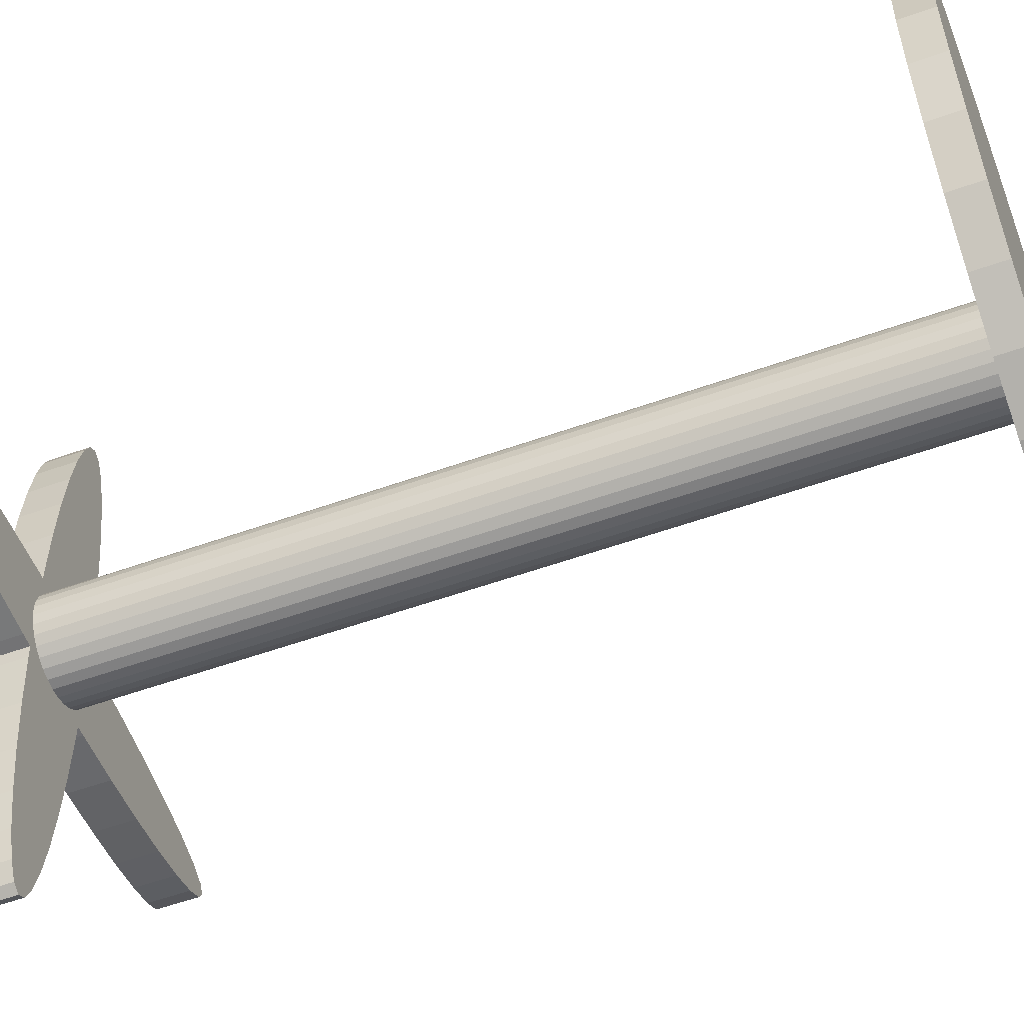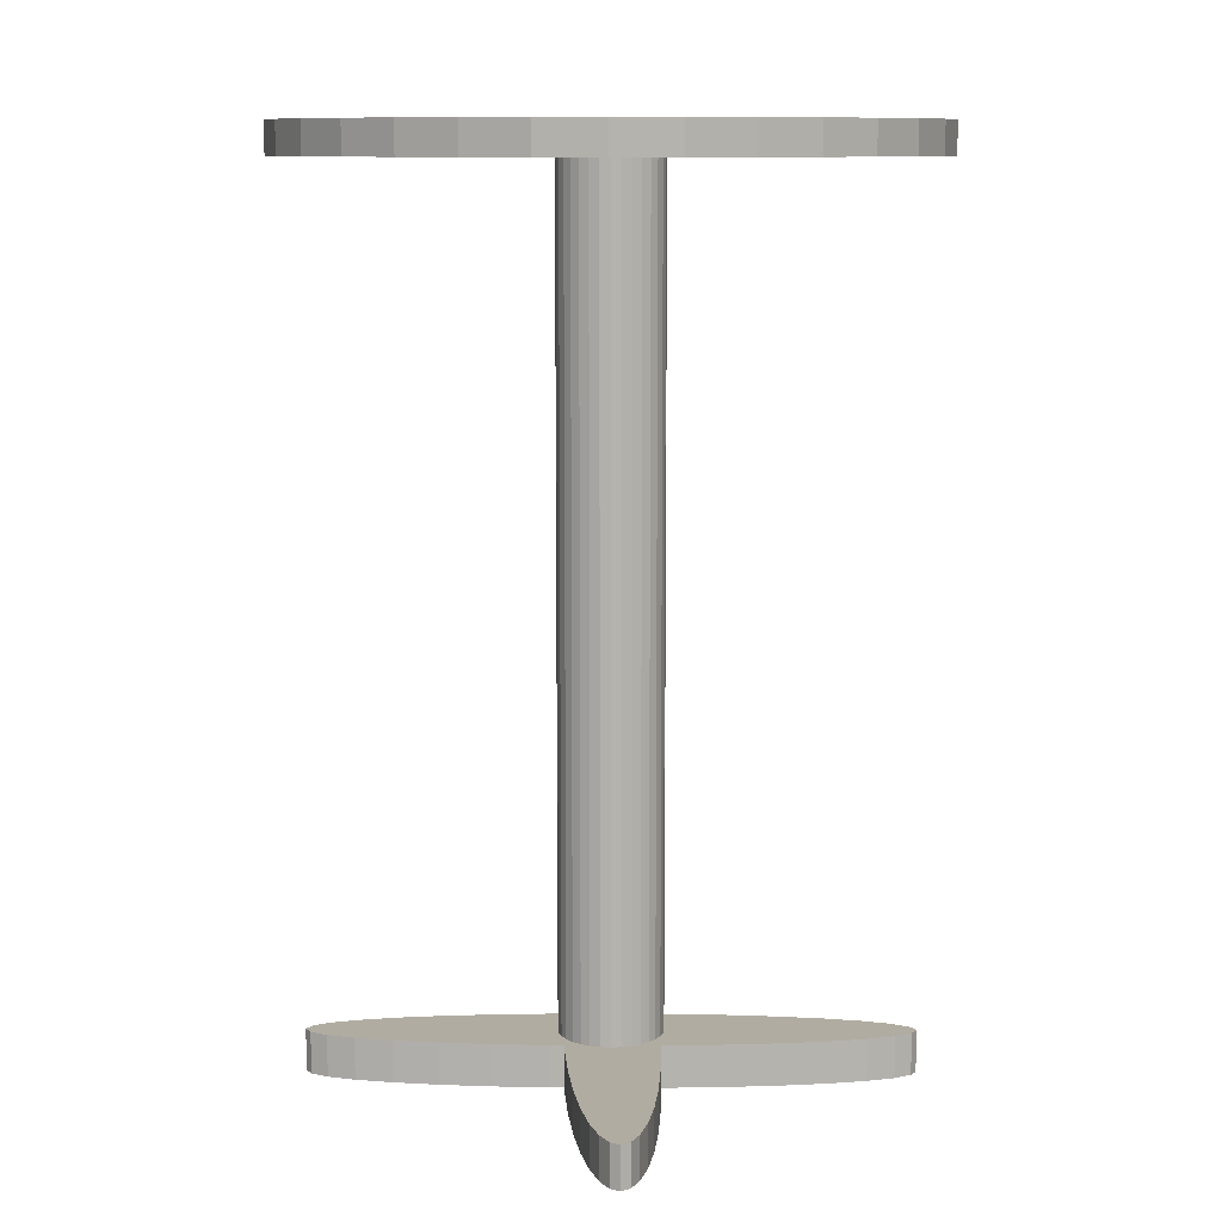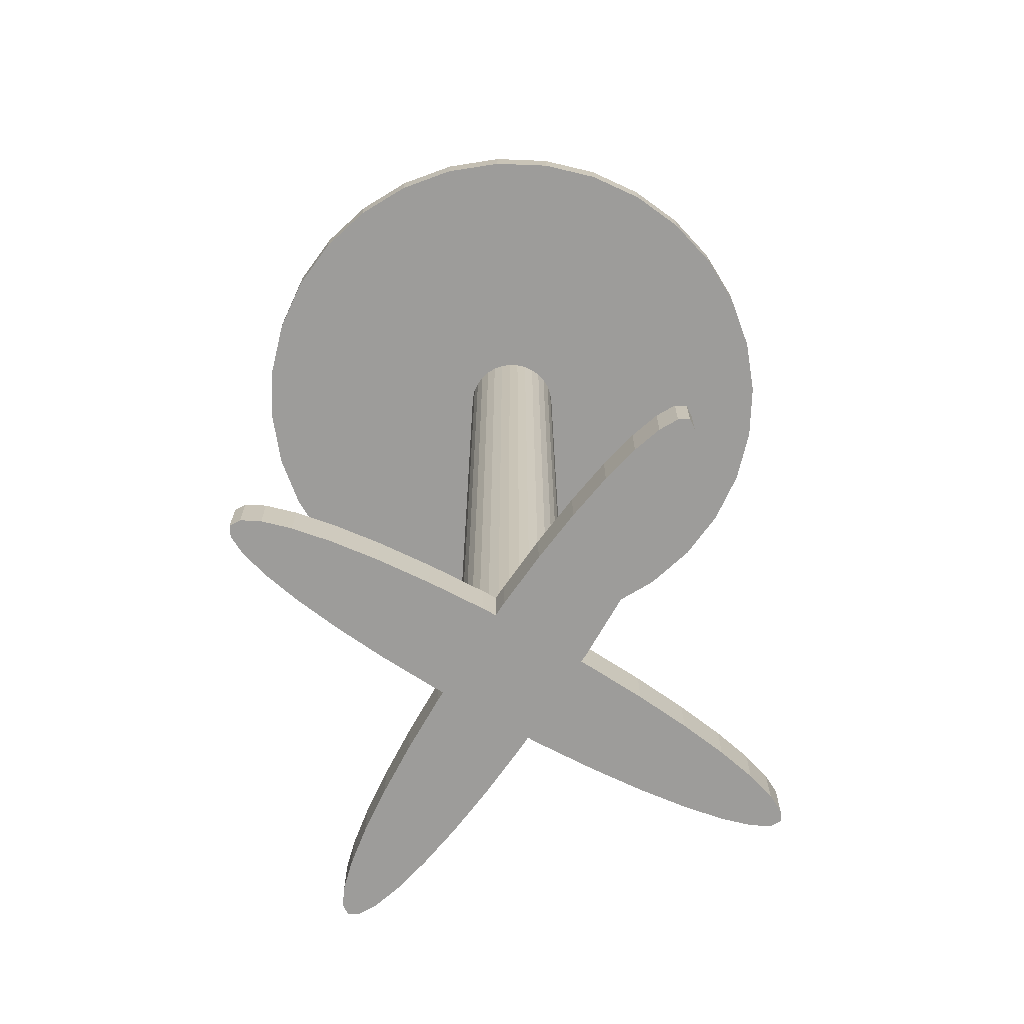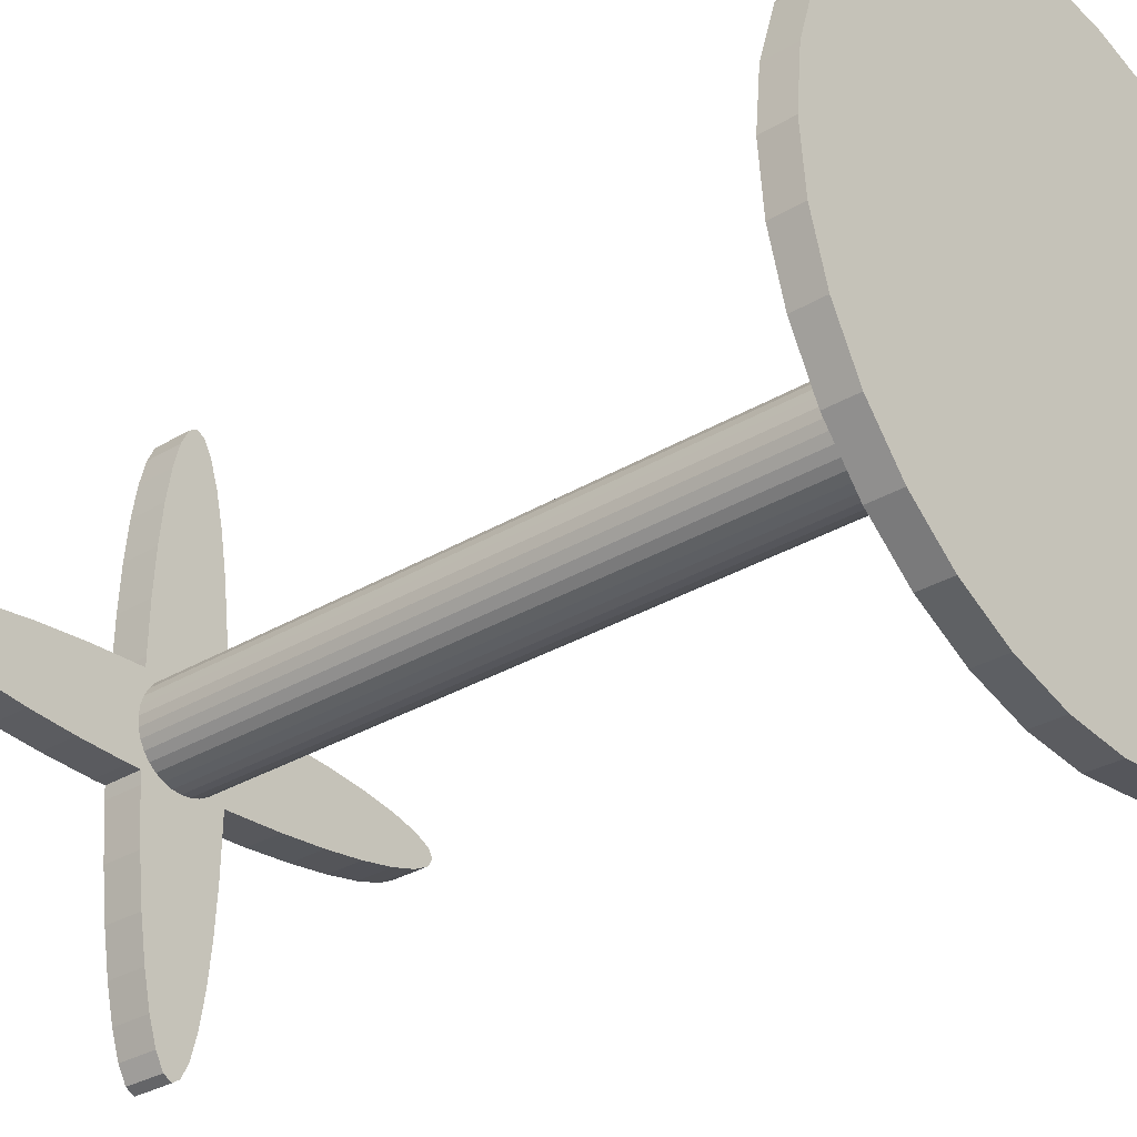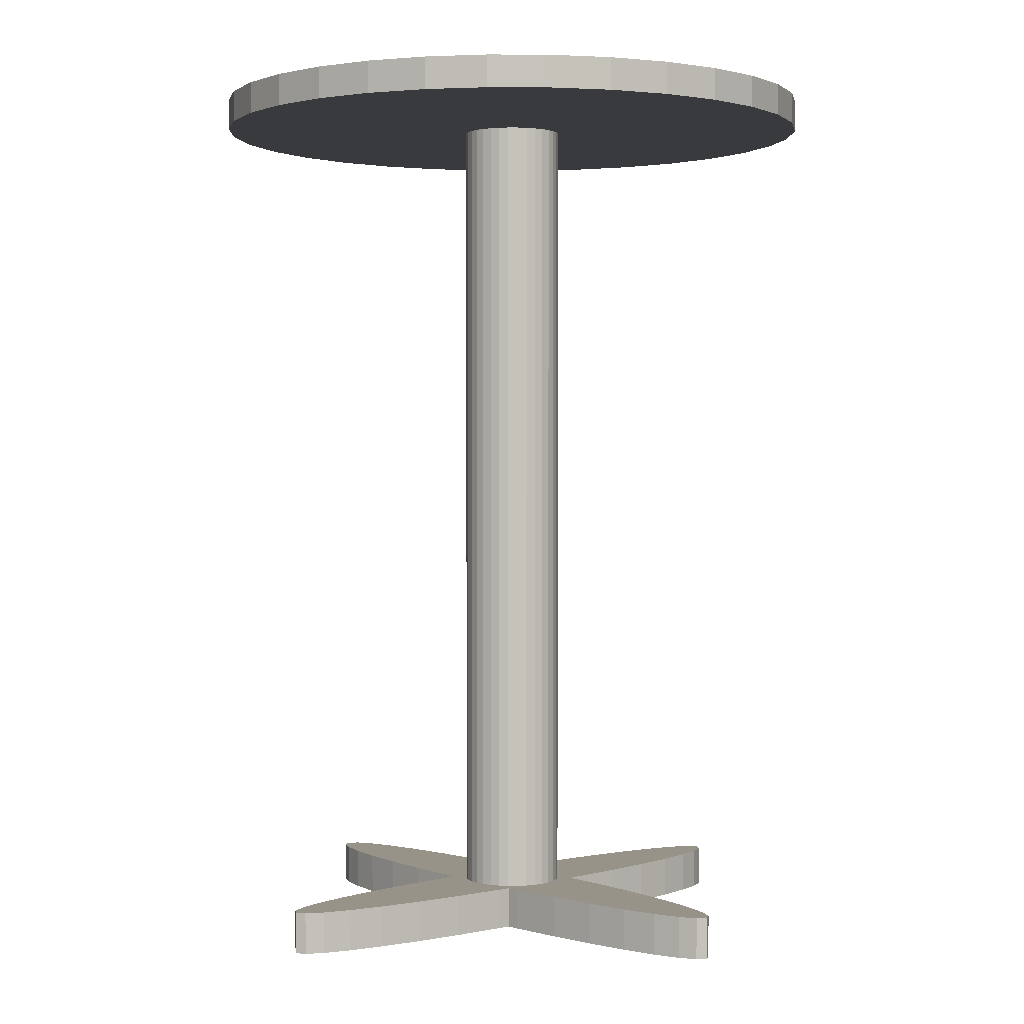
<metadata>
{"format":"obj","ext":"obj","renderer":"f3d","projection":"perspective","resolution":1024,"background":"white","views":[{"elev":-55.2,"azim":110.7,"up":"+Z"},{"elev":10.2,"azim":-179.6,"up":"+Y"},{"elev":-70.3,"azim":-30.4,"up":"+Y"},{"elev":-30.9,"azim":130.8,"up":"+Z"},{"elev":1.5,"azim":-40.6,"up":"+Y"}]}
</metadata>
<code>
o Cylinder
v -0.2315 -17.03 -2.327
v -0.2315 22.69 -2.327
v 0.2315 -17.03 -2.282
v 0.2315 22.69 -2.282
v 0.6766 -17.03 -2.147
v 0.6766 22.69 -2.147
v 1.087 -17.03 -1.927
v 1.087 22.69 -1.927
v 1.446 -17.03 -1.632
v 1.446 22.69 -1.632
v 1.742 -17.03 -1.273
v 1.742 22.69 -1.273
v 1.961 -17.03 -0.8624
v 1.961 22.69 -0.8624
v 2.096 -17.03 -0.4173
v 2.096 22.69 -0.4173
v 2.142 -17.03 0.04567
v 2.142 22.69 0.04567
v 2.096 -17.03 0.5086
v 2.096 22.69 0.5086
v 1.961 -17.03 0.9538
v 1.961 22.69 0.9538
v 1.742 -17.03 1.364
v 1.742 22.69 1.364
v 1.446 -17.03 1.724
v 1.446 22.69 1.724
v 1.087 -17.03 2.019
v 1.087 22.69 2.019
v 0.6766 -17.03 2.238
v 0.6766 22.69 2.238
v 0.2315 -17.03 2.373
v 0.2315 22.69 2.373
v -0.2315 -17.03 2.419
v -0.2315 22.69 2.419
v -0.6944 -17.03 2.373
v -0.6944 22.69 2.373
v -1.14 -17.03 2.238
v -1.14 22.69 2.238
v -1.55 -17.03 2.019
v -1.55 22.69 2.019
v -1.909 -17.03 1.724
v -1.909 22.69 1.724
v -2.205 -17.03 1.364
v -2.205 22.69 1.364
v -2.424 -17.03 0.9538
v -2.424 22.69 0.9538
v -2.559 -17.03 0.5086
v -2.559 22.69 0.5086
v -2.604 -17.03 0.04567
v -2.604 22.69 0.04567
v -2.559 -17.03 -0.4173
v -2.559 22.69 -0.4173
v -2.424 -17.03 -0.8624
v -2.424 22.69 -0.8624
v -2.205 -17.03 -1.273
v -2.205 22.69 -1.273
v -1.909 -17.03 -1.632
v -1.909 22.69 -1.632
v -1.55 -17.03 -1.927
v -1.55 22.69 -1.927
v -1.14 -17.03 -2.147
v -1.14 22.69 -2.147
v -0.6944 -17.03 -2.282
v -0.6944 22.69 -2.282
f 2 3 1
f 4 5 3
f 6 7 5
f 8 9 7
f 10 11 9
f 12 13 11
f 14 15 13
f 16 17 15
f 18 19 17
f 20 21 19
f 22 23 21
f 24 25 23
f 26 27 25
f 28 29 27
f 30 31 29
f 32 33 31
f 34 35 33
f 36 37 35
f 38 39 37
f 40 41 39
f 42 43 41
f 44 45 43
f 46 47 45
f 48 49 47
f 50 51 49
f 52 53 51
f 54 55 53
f 56 57 55
f 58 59 57
f 60 61 59
f 54 38 22
f 62 63 61
f 64 1 63
f 15 31 47
f 2 4 3
f 4 6 5
f 6 8 7
f 8 10 9
f 10 12 11
f 12 14 13
f 14 16 15
f 16 18 17
f 18 20 19
f 20 22 21
f 22 24 23
f 24 26 25
f 26 28 27
f 28 30 29
f 30 32 31
f 32 34 33
f 34 36 35
f 36 38 37
f 38 40 39
f 40 42 41
f 42 44 43
f 44 46 45
f 46 48 47
f 48 50 49
f 50 52 51
f 52 54 53
f 54 56 55
f 56 58 57
f 58 60 59
f 60 62 61
f 6 4 62
f 4 2 62
f 2 64 62
f 62 60 58
f 58 56 62
f 56 54 62
f 54 52 50
f 50 48 46
f 46 44 42
f 42 40 38
f 38 36 34
f 34 32 30
f 30 28 26
f 26 24 22
f 22 20 18
f 18 16 14
f 14 12 10
f 10 8 6
f 54 50 38
f 50 46 38
f 46 42 38
f 38 34 30
f 30 26 38
f 26 22 38
f 22 18 6
f 18 14 6
f 14 10 6
f 6 62 54
f 6 54 22
f 62 64 63
f 64 2 1
f 63 1 3
f 3 5 7
f 7 9 11
f 11 13 15
f 15 17 19
f 19 21 23
f 23 25 27
f 27 29 31
f 31 33 35
f 35 37 39
f 39 41 43
f 43 45 47
f 47 49 51
f 51 53 47
f 53 55 47
f 55 57 59
f 59 61 55
f 61 63 55
f 63 3 15
f 3 7 15
f 7 11 15
f 15 19 23
f 23 27 15
f 27 31 15
f 31 35 47
f 35 39 47
f 39 43 47
f 47 55 63
f 63 15 47
o Cylinder.001
v -0.2315 22.62 -14.47
v -0.2315 24.08 -14.47
v 2.6 22.62 -14.19
v 2.6 24.08 -14.19
v 5.322 22.62 -13.36
v 5.322 24.08 -13.36
v 7.832 22.62 -12.02
v 7.832 24.08 -12.02
v 10.03 22.62 -10.22
v 10.03 24.08 -10.22
v 11.84 22.62 -8.017
v 11.84 24.08 -8.017
v 13.18 22.62 -5.508
v 13.18 24.08 -5.508
v 14 22.62 -2.786
v 14 24.08 -2.786
v 14.28 22.62 0.04567
v 14.28 24.08 0.04567
v 14 22.62 2.877
v 14 24.08 2.877
v 13.18 22.62 5.6
v 13.18 24.08 5.6
v 11.84 22.62 8.109
v 11.84 24.08 8.109
v 10.03 22.62 10.31
v 10.03 24.08 10.31
v 7.832 22.62 12.11
v 7.832 24.08 12.11
v 5.322 22.62 13.45
v 5.322 24.08 13.45
v 2.6 22.62 14.28
v 2.6 24.08 14.28
v -0.2315 22.62 14.56
v -0.2315 24.08 14.56
v -3.063 22.62 14.28
v -3.063 24.08 14.28
v -5.785 22.62 13.45
v -5.785 24.08 13.45
v -8.295 22.62 12.11
v -8.295 24.08 12.11
v -10.49 22.62 10.31
v -10.49 24.08 10.31
v -12.3 22.62 8.109
v -12.3 24.08 8.109
v -13.64 22.62 5.6
v -13.64 24.08 5.6
v -14.47 22.62 2.877
v -14.47 24.08 2.877
v -14.74 22.62 0.04567
v -14.74 24.08 0.04567
v -14.47 22.62 -2.786
v -14.47 24.08 -2.786
v -13.64 22.62 -5.508
v -13.64 24.08 -5.508
v -12.3 22.62 -8.017
v -12.3 24.08 -8.017
v -10.49 22.62 -10.22
v -10.49 24.08 -10.22
v -8.295 22.62 -12.02
v -8.295 24.08 -12.02
v -5.785 22.62 -13.36
v -5.785 24.08 -13.36
v -3.063 22.62 -14.19
v -3.063 24.08 -14.19
f 66 67 65
f 68 69 67
f 70 71 69
f 72 73 71
f 74 75 73
f 76 77 75
f 78 79 77
f 80 81 79
f 82 83 81
f 84 85 83
f 86 87 85
f 88 89 87
f 90 91 89
f 92 93 91
f 94 95 93
f 96 97 95
f 98 99 97
f 100 101 99
f 102 103 101
f 104 105 103
f 106 107 105
f 108 109 107
f 110 111 109
f 112 113 111
f 114 115 113
f 116 117 115
f 118 119 117
f 120 121 119
f 122 123 121
f 124 125 123
f 118 102 86
f 126 127 125
f 128 65 127
f 79 95 111
f 66 68 67
f 68 70 69
f 70 72 71
f 72 74 73
f 74 76 75
f 76 78 77
f 78 80 79
f 80 82 81
f 82 84 83
f 84 86 85
f 86 88 87
f 88 90 89
f 90 92 91
f 92 94 93
f 94 96 95
f 96 98 97
f 98 100 99
f 100 102 101
f 102 104 103
f 104 106 105
f 106 108 107
f 108 110 109
f 110 112 111
f 112 114 113
f 114 116 115
f 116 118 117
f 118 120 119
f 120 122 121
f 122 124 123
f 124 126 125
f 70 68 126
f 68 66 126
f 66 128 126
f 126 124 122
f 122 120 126
f 120 118 126
f 118 116 114
f 114 112 110
f 110 108 106
f 106 104 102
f 102 100 98
f 98 96 94
f 94 92 90
f 90 88 86
f 86 84 82
f 82 80 78
f 78 76 74
f 74 72 70
f 118 114 102
f 114 110 102
f 110 106 102
f 102 98 94
f 94 90 102
f 90 86 102
f 86 82 70
f 82 78 70
f 78 74 70
f 70 126 118
f 70 118 86
f 126 128 127
f 128 66 65
f 127 65 67
f 67 69 71
f 71 73 75
f 75 77 79
f 79 81 83
f 83 85 87
f 87 89 91
f 91 93 95
f 95 97 99
f 99 101 103
f 103 105 107
f 107 109 111
f 111 113 115
f 115 117 111
f 117 119 111
f 119 121 123
f 123 125 119
f 125 127 119
f 127 67 79
f 67 71 79
f 71 75 79
f 79 83 87
f 87 91 79
f 91 95 79
f 95 99 111
f 99 103 111
f 103 107 111
f 111 119 127
f 127 79 111
o Cylinder.002
v -0.2315 -17.88 -2.107
v -0.2315 -15.93 -2.107
v 2.436 -17.88 -2.066
v 2.436 -15.93 -2.066
v 5.001 -17.88 -1.943
v 5.001 -15.93 -1.943
v 7.365 -17.88 -1.744
v 7.365 -15.93 -1.744
v 9.436 -17.88 -1.476
v 9.436 -15.93 -1.476
v 11.14 -17.88 -1.15
v 11.14 -15.93 -1.15
v 12.4 -17.88 -0.7781
v 12.4 -15.93 -0.7781
v 13.18 -17.88 -0.3743
v 13.18 -15.93 -0.3743
v 13.44 -17.88 0.04567
v 13.44 -15.93 0.04567
v 13.18 -17.88 0.4656
v 13.18 -15.93 0.4656
v 12.4 -17.88 0.8694
v 12.4 -15.93 0.8694
v 11.14 -17.88 1.242
v 11.14 -15.93 1.242
v 9.436 -17.88 1.568
v 9.436 -15.93 1.568
v 7.365 -17.88 1.835
v 7.365 -15.93 1.835
v 5.001 -17.88 2.034
v 5.001 -15.93 2.034
v 2.436 -17.88 2.157
v 2.436 -15.93 2.157
v -0.2315 -17.88 2.198
v -0.2315 -15.93 2.198
v -2.899 -17.88 2.157
v -2.899 -15.93 2.157
v -5.464 -17.88 2.034
v -5.464 -15.93 2.034
v -7.827 -17.88 1.835
v -7.827 -15.93 1.835
v -9.899 -17.88 1.568
v -9.899 -15.93 1.568
v -11.6 -17.88 1.242
v -11.6 -15.93 1.242
v -12.86 -17.88 0.8694
v -12.86 -15.93 0.8694
v -13.64 -17.88 0.4656
v -13.64 -15.93 0.4656
v -13.9 -17.88 0.04567
v -13.9 -15.93 0.04567
v -13.64 -17.88 -0.3743
v -13.64 -15.93 -0.3743
v -12.86 -17.88 -0.7781
v -12.86 -15.93 -0.7781
v -11.6 -17.88 -1.15
v -11.6 -15.93 -1.15
v -9.899 -17.88 -1.476
v -9.899 -15.93 -1.476
v -7.827 -17.88 -1.744
v -7.827 -15.93 -1.744
v -5.464 -17.88 -1.943
v -5.464 -15.93 -1.943
v -2.899 -17.88 -2.066
v -2.899 -15.93 -2.066
f 130 131 129
f 132 133 131
f 134 135 133
f 136 137 135
f 138 139 137
f 140 141 139
f 142 143 141
f 144 145 143
f 146 147 145
f 148 149 147
f 150 151 149
f 152 153 151
f 154 155 153
f 156 157 155
f 158 159 157
f 160 161 159
f 162 163 161
f 164 165 163
f 166 167 165
f 168 169 167
f 170 171 169
f 172 173 171
f 174 175 173
f 176 177 175
f 178 179 177
f 180 181 179
f 182 183 181
f 184 185 183
f 186 187 185
f 188 189 187
f 182 166 150
f 190 191 189
f 192 129 191
f 143 159 175
f 130 132 131
f 132 134 133
f 134 136 135
f 136 138 137
f 138 140 139
f 140 142 141
f 142 144 143
f 144 146 145
f 146 148 147
f 148 150 149
f 150 152 151
f 152 154 153
f 154 156 155
f 156 158 157
f 158 160 159
f 160 162 161
f 162 164 163
f 164 166 165
f 166 168 167
f 168 170 169
f 170 172 171
f 172 174 173
f 174 176 175
f 176 178 177
f 178 180 179
f 180 182 181
f 182 184 183
f 184 186 185
f 186 188 187
f 188 190 189
f 134 132 190
f 132 130 190
f 130 192 190
f 190 188 186
f 186 184 190
f 184 182 190
f 182 180 178
f 178 176 174
f 174 172 170
f 170 168 166
f 166 164 162
f 162 160 158
f 158 156 154
f 154 152 150
f 150 148 146
f 146 144 142
f 142 140 138
f 138 136 134
f 182 178 166
f 178 174 166
f 174 170 166
f 166 162 158
f 158 154 166
f 154 150 166
f 150 146 134
f 146 142 134
f 142 138 134
f 134 190 182
f 134 182 150
f 190 192 191
f 192 130 129
f 191 129 131
f 131 133 135
f 135 137 139
f 139 141 143
f 143 145 147
f 147 149 151
f 151 153 155
f 155 157 159
f 159 161 163
f 163 165 167
f 167 169 171
f 171 173 175
f 175 177 179
f 179 181 175
f 181 183 175
f 183 185 187
f 187 189 183
f 189 191 183
f 191 131 143
f 131 135 143
f 135 139 143
f 143 147 151
f 151 155 143
f 155 159 143
f 159 163 175
f 163 167 175
f 167 171 175
f 175 183 191
f 191 143 175
o Cylinder.003
v -2.383 -17.88 0.1193
v -2.383 -15.93 0.1193
v -2.433 -17.88 -2.548
v -2.433 -15.93 -2.548
v -2.398 -17.88 -5.115
v -2.398 -15.93 -5.115
v -2.28 -17.88 -7.485
v -2.28 -15.93 -7.485
v -2.084 -17.88 -9.564
v -2.084 -15.93 -9.564
v -1.816 -17.88 -11.27
v -1.816 -15.93 -11.27
v -1.487 -17.88 -12.55
v -1.487 -15.93 -12.55
v -1.11 -17.88 -13.34
v -1.11 -15.93 -13.34
v -0.6994 -17.88 -13.62
v -0.6994 -15.93 -13.62
v -0.2707 -17.88 -13.37
v -0.2707 -15.93 -13.37
v 0.1595 -17.88 -12.61
v 0.1595 -15.93 -12.61
v 0.5747 -17.88 -11.36
v 0.5747 -15.93 -11.36
v 0.9588 -17.88 -9.669
v 0.9588 -15.93 -9.669
v 1.297 -17.88 -7.607
v 1.297 -15.93 -7.607
v 1.577 -17.88 -5.252
v 1.577 -15.93 -5.252
v 1.787 -17.88 -2.692
v 1.787 -15.93 -2.692
v 1.92 -17.88 -0.028
v 1.92 -15.93 -0.028
v 1.97 -17.88 2.639
v 1.97 -15.93 2.639
v 1.935 -17.88 5.207
v 1.935 -15.93 5.207
v 1.817 -17.88 7.576
v 1.817 -15.93 7.576
v 1.621 -17.88 9.656
v 1.621 -15.93 9.656
v 1.353 -17.88 11.37
v 1.353 -15.93 11.37
v 1.024 -17.88 12.64
v 1.024 -15.93 12.64
v 0.6471 -17.88 13.43
v 0.6471 -15.93 13.43
v 0.2364 -17.88 13.71
v 0.2364 -15.93 13.71
v -0.1923 -17.88 13.46
v -0.1923 -15.93 13.46
v -0.6225 -17.88 12.7
v -0.6225 -15.93 12.7
v -1.038 -17.88 11.45
v -1.038 -15.93 11.45
v -1.422 -17.88 9.76
v -1.422 -15.93 9.76
v -1.76 -17.88 7.698
v -1.76 -15.93 7.698
v -2.04 -17.88 5.343
v -2.04 -15.93 5.343
v -2.25 -17.88 2.784
v -2.25 -15.93 2.784
f 194 195 193
f 196 197 195
f 198 199 197
f 200 201 199
f 202 203 201
f 204 205 203
f 206 207 205
f 208 209 207
f 210 211 209
f 212 213 211
f 214 215 213
f 216 217 215
f 218 219 217
f 220 221 219
f 222 223 221
f 224 225 223
f 226 227 225
f 228 229 227
f 230 231 229
f 232 233 231
f 234 235 233
f 236 237 235
f 238 239 237
f 240 241 239
f 242 243 241
f 244 245 243
f 246 247 245
f 248 249 247
f 250 251 249
f 252 253 251
f 246 230 214
f 254 255 253
f 256 193 255
f 207 223 239
f 194 196 195
f 196 198 197
f 198 200 199
f 200 202 201
f 202 204 203
f 204 206 205
f 206 208 207
f 208 210 209
f 210 212 211
f 212 214 213
f 214 216 215
f 216 218 217
f 218 220 219
f 220 222 221
f 222 224 223
f 224 226 225
f 226 228 227
f 228 230 229
f 230 232 231
f 232 234 233
f 234 236 235
f 236 238 237
f 238 240 239
f 240 242 241
f 242 244 243
f 244 246 245
f 246 248 247
f 248 250 249
f 250 252 251
f 252 254 253
f 198 196 254
f 196 194 254
f 194 256 254
f 254 252 250
f 250 248 254
f 248 246 254
f 246 244 242
f 242 240 238
f 238 236 234
f 234 232 230
f 230 228 226
f 226 224 222
f 222 220 218
f 218 216 214
f 214 212 210
f 210 208 206
f 206 204 202
f 202 200 198
f 246 242 230
f 242 238 230
f 238 234 230
f 230 226 222
f 222 218 230
f 218 214 230
f 214 210 198
f 210 206 198
f 206 202 198
f 198 254 246
f 198 246 214
f 254 256 255
f 256 194 193
f 255 193 195
f 195 197 199
f 199 201 203
f 203 205 207
f 207 209 211
f 211 213 215
f 215 217 219
f 219 221 223
f 223 225 227
f 227 229 231
f 231 233 235
f 235 237 239
f 239 241 243
f 243 245 239
f 245 247 239
f 247 249 251
f 251 253 247
f 253 255 247
f 255 195 207
f 195 199 207
f 199 203 207
f 207 211 215
f 215 219 207
f 219 223 207
f 223 227 239
f 227 231 239
f 231 235 239
f 239 247 255
f 255 207 239

</code>
